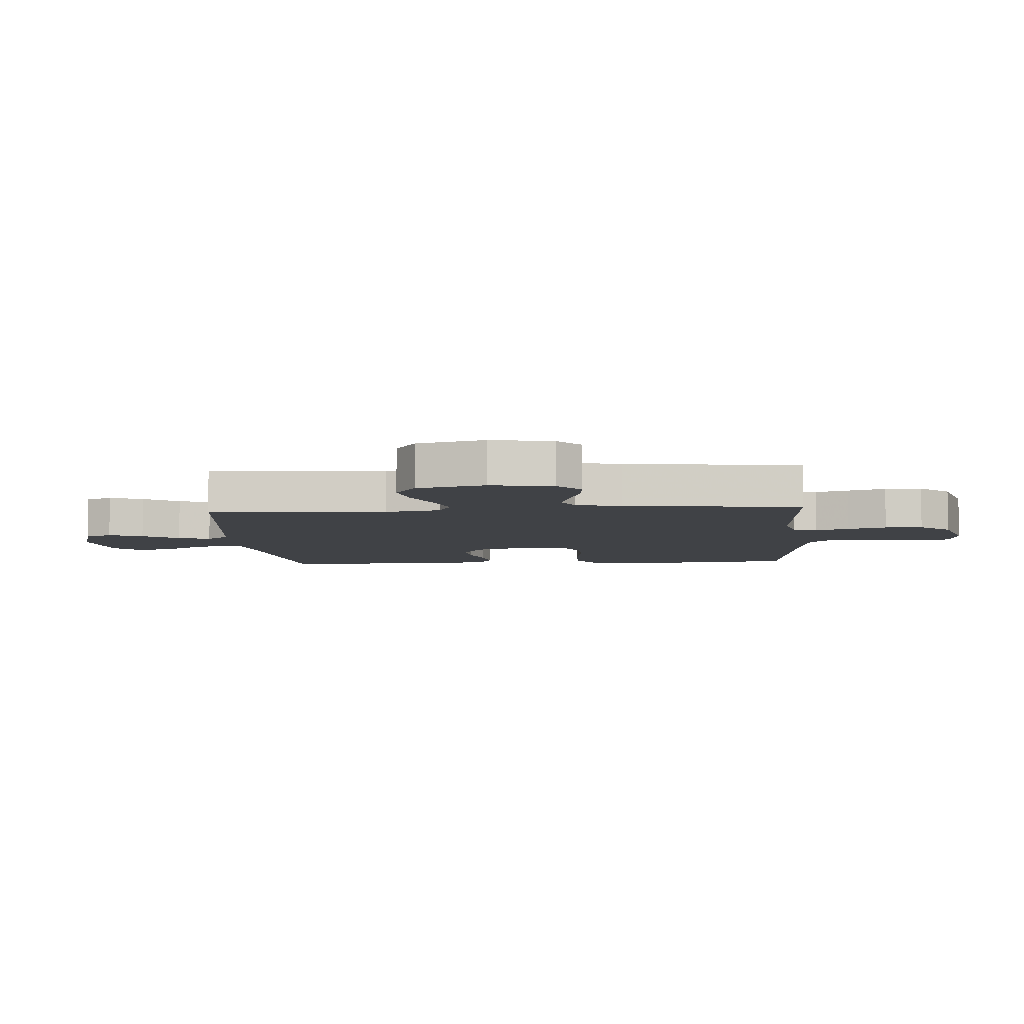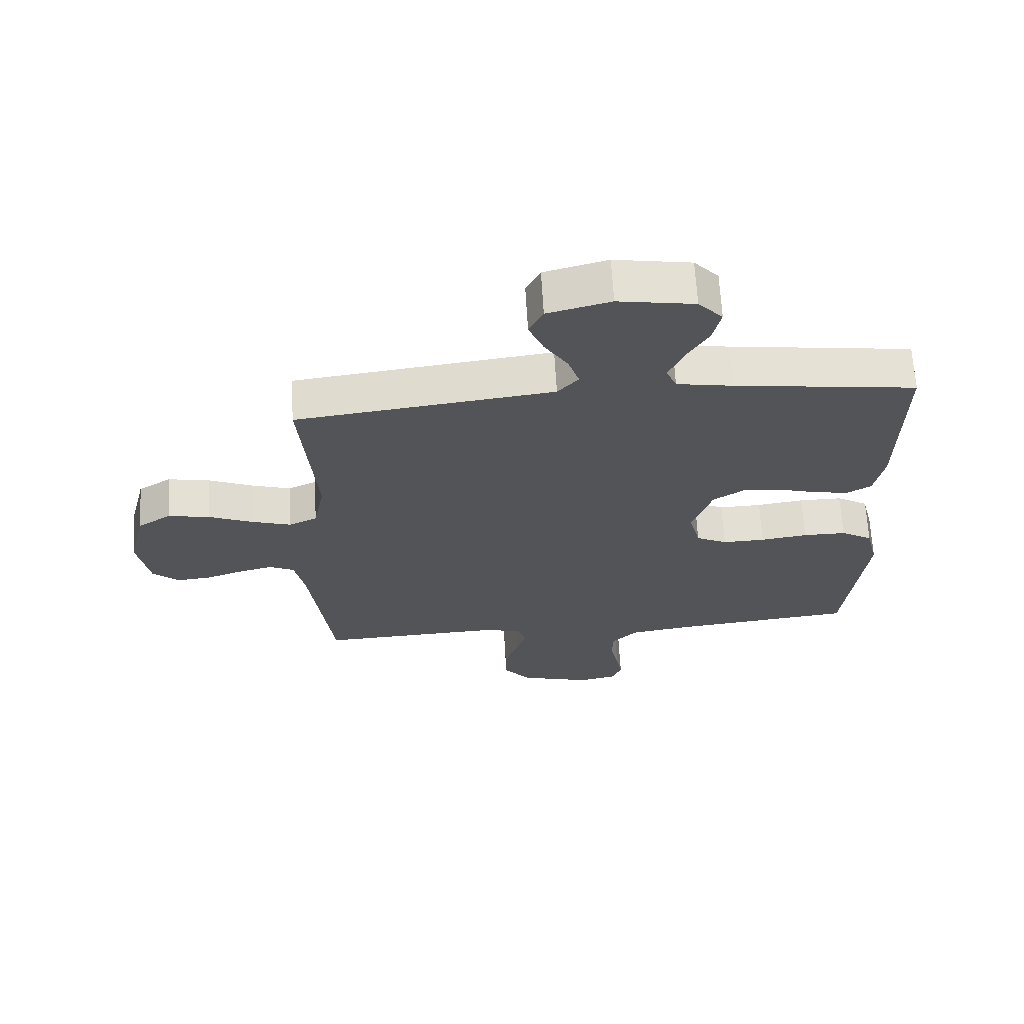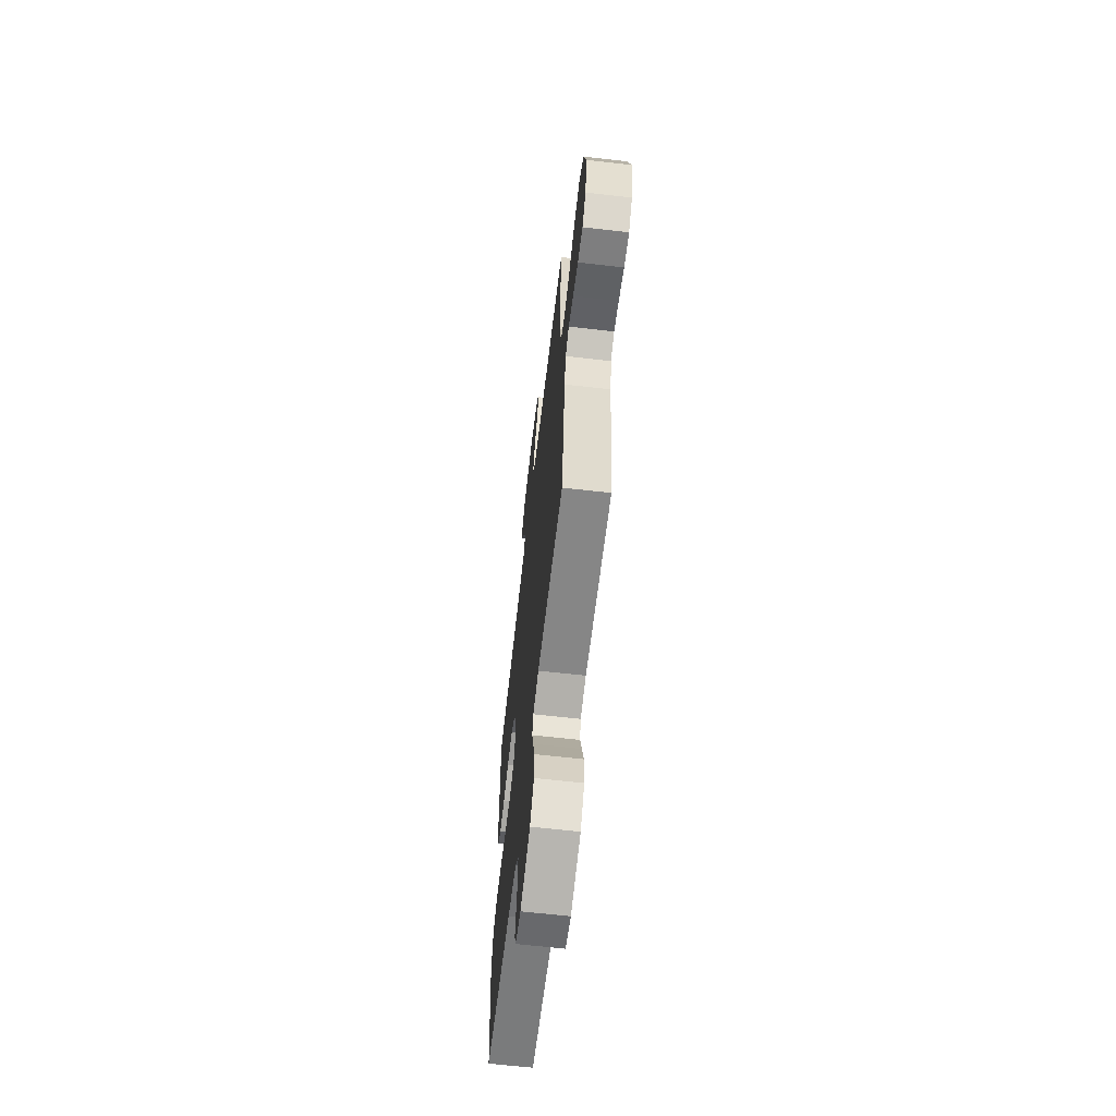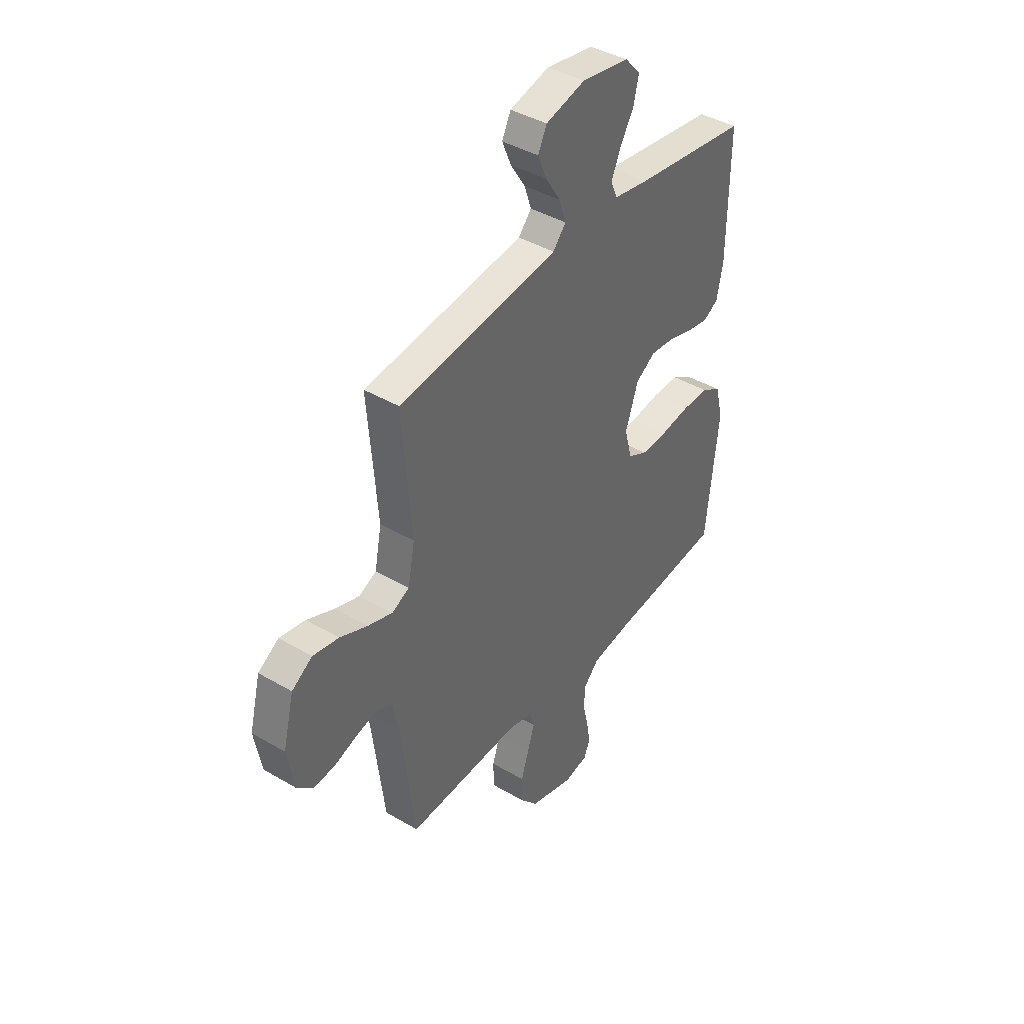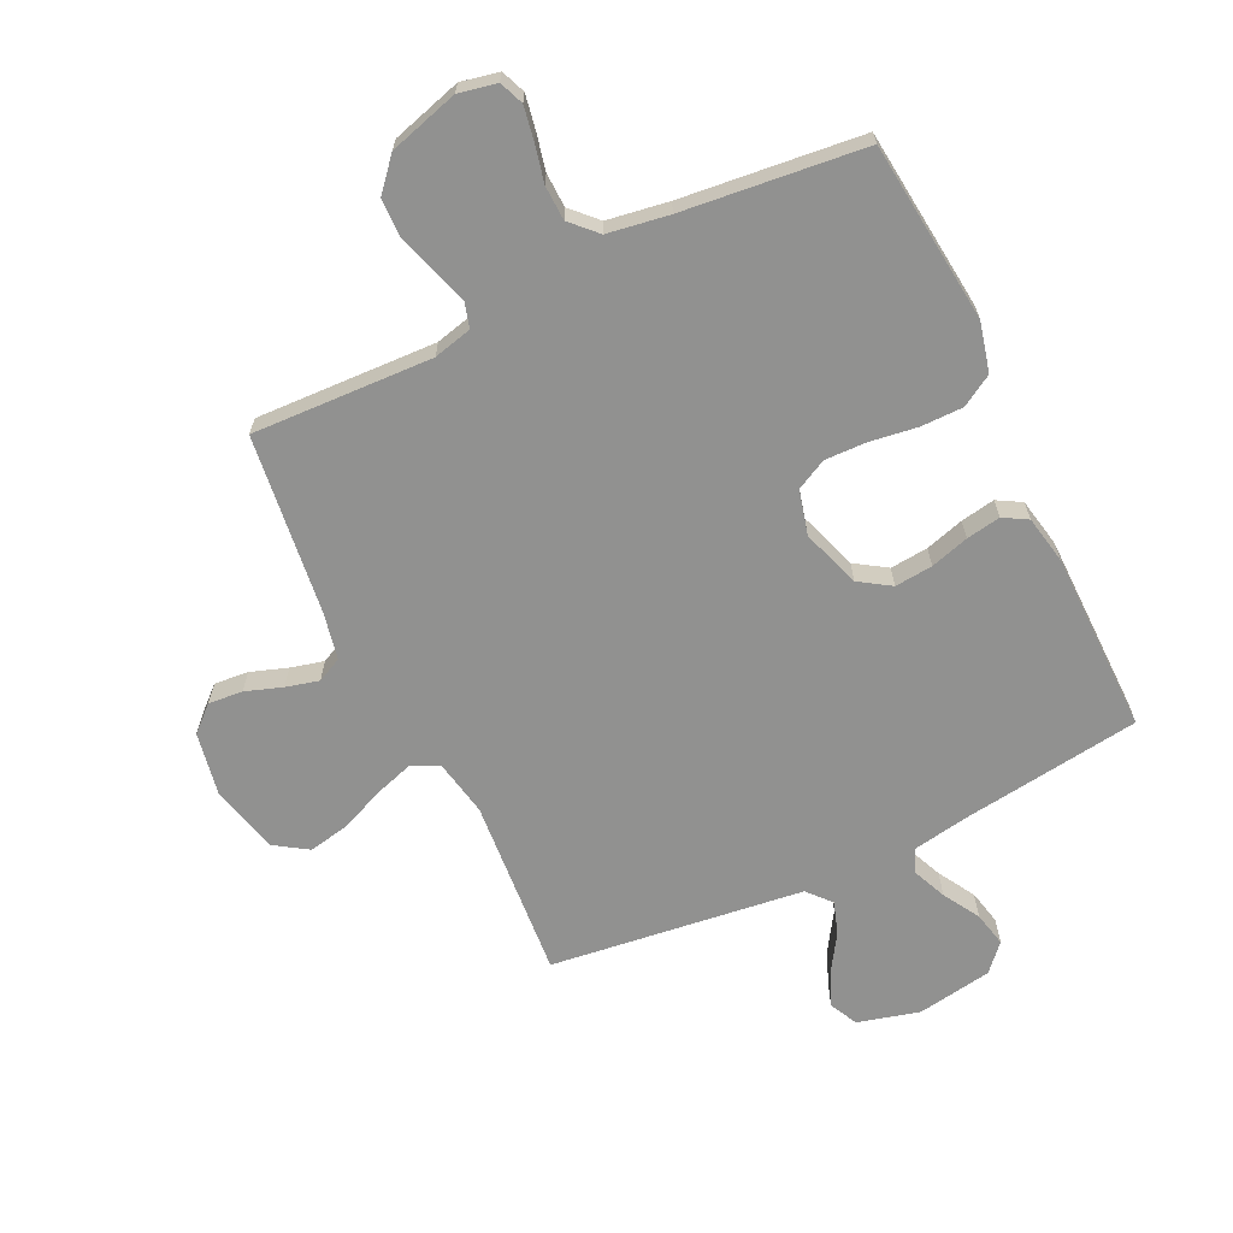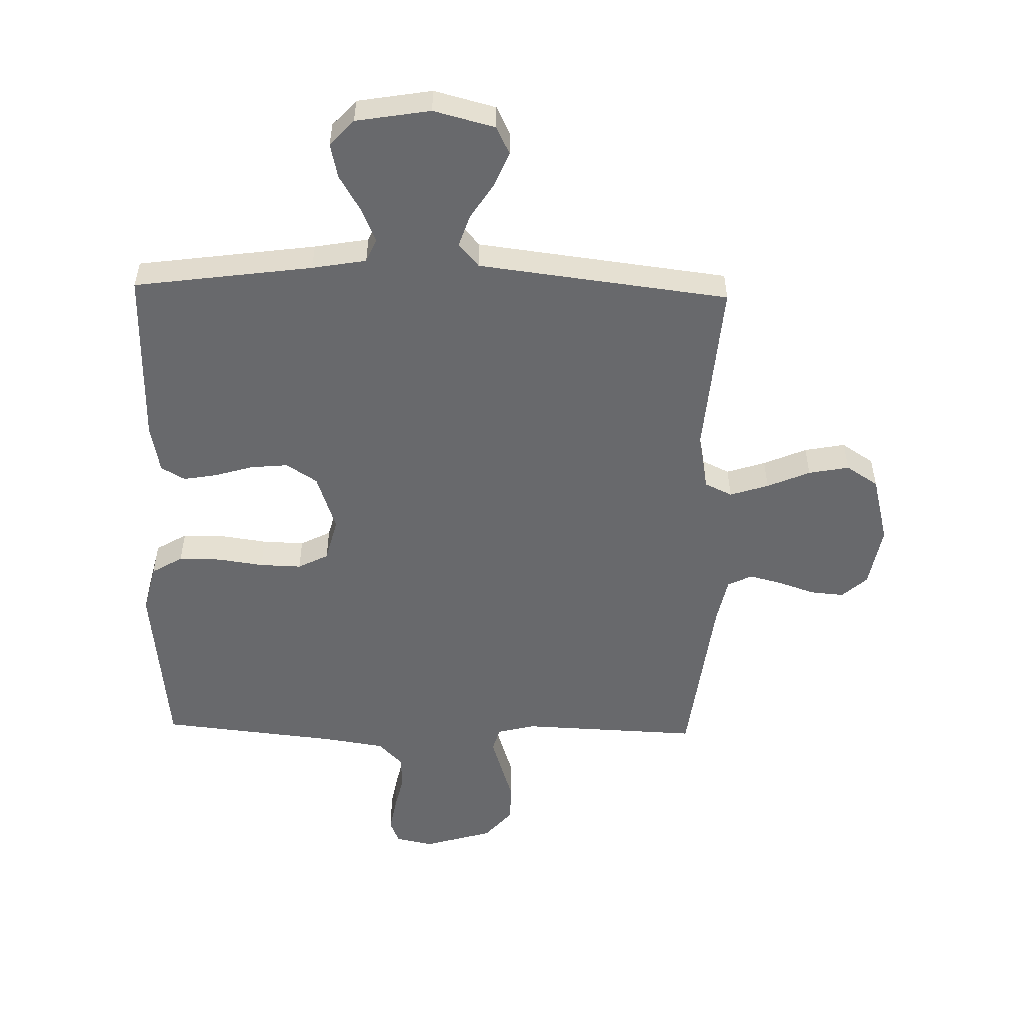
<metadata>
{"format":"obj","ext":"obj","renderer":"f3d","projection":"perspective","resolution":1024,"background":"white","views":[{"elev":-6.4,"azim":94.0,"up":"+Y"},{"elev":66.3,"azim":176.7,"up":"+Z"},{"elev":-64.4,"azim":83.4,"up":"+Z"},{"elev":41.4,"azim":125.5,"up":"+Z"},{"elev":-65.9,"azim":-154.4,"up":"+Y"},{"elev":-52.8,"azim":-1.4,"up":"+Y"}]}
</metadata>
<code>
v 0.5 0.07 -0.5
v 0.2 0.07 -0.488
v 0.136 0.07 -0.504
v 0.124 0.07 -0.545
v 0.142 0.07 -0.602
v 0.163 0.07 -0.667
v 0.162 0.07 -0.731
v 0.116 0.07 -0.784
v 0 0.07 -0.818
v -0.063 0.07 -0.805
v -0.079 0.07 -0.765
v -0.069 0.07 -0.709
v -0.055 0.07 -0.647
v -0.057 0.07 -0.59
v -0.098 0.07 -0.548
v -0.2 0.07 -0.532
v -0.5 0.07 -0.5
v -0.532 0.07 -0.2
v -0.512 0.07 -0.118
v -0.46 0.07 -0.087
v -0.389 0.07 -0.087
v -0.312 0.07 -0.098
v -0.242 0.07 -0.1
v -0.191 0.07 -0.074
v -0.172 0.07 0
v -0.205 0.07 0.097
v -0.257 0.07 0.131
v -0.32 0.07 0.125
v -0.384 0.07 0.106
v -0.441 0.07 0.096
v -0.481 0.07 0.119
v -0.497 0.07 0.2
v -0.5 0.07 0.5
v -0.2 0.07 0.541
v -0.109 0.07 0.557
v -0.092 0.07 0.597
v -0.116 0.07 0.653
v -0.152 0.07 0.714
v -0.165 0.07 0.772
v -0.125 0.07 0.816
v 0 0.07 0.837
v 0.103 0.07 0.81
v 0.126 0.07 0.763
v 0.102 0.07 0.706
v 0.063 0.07 0.645
v 0.045 0.07 0.591
v 0.079 0.07 0.552
v 0.2 0.07 0.537
v 0.5 0.07 0.5
v 0.476 0.07 0.2
v 0.494 0.07 0.107
v 0.54 0.07 0.085
v 0.605 0.07 0.106
v 0.677 0.07 0.137
v 0.745 0.07 0.15
v 0.799 0.07 0.115
v 0.828 0.07 0
v 0.809 0.07 -0.105
v 0.767 0.07 -0.143
v 0.71 0.07 -0.138
v 0.649 0.07 -0.117
v 0.594 0.07 -0.103
v 0.553 0.07 -0.123
v 0.537 0.07 -0.2
v 0.5 0 -0.5
v 0.2 0 -0.488
v 0.136 0 -0.504
v 0.124 0 -0.545
v 0.142 0 -0.602
v 0.163 0 -0.667
v 0.162 0 -0.731
v 0.116 0 -0.784
v 0 0 -0.818
v -0.063 0 -0.805
v -0.079 0 -0.765
v -0.069 0 -0.709
v -0.055 0 -0.647
v -0.057 0 -0.59
v -0.098 0 -0.548
v -0.2 0 -0.532
v -0.5 0 -0.5
v -0.532 0 -0.2
v -0.512 0 -0.118
v -0.46 0 -0.087
v -0.389 0 -0.087
v -0.312 0 -0.098
v -0.242 0 -0.1
v -0.191 0 -0.074
v -0.172 0 0
v -0.205 0 0.097
v -0.257 0 0.131
v -0.32 0 0.125
v -0.384 0 0.106
v -0.441 0 0.096
v -0.481 0 0.119
v -0.497 0 0.2
v -0.5 0 0.5
v -0.2 0 0.541
v -0.109 0 0.557
v -0.092 0 0.597
v -0.116 0 0.653
v -0.152 0 0.714
v -0.165 0 0.772
v -0.125 0 0.816
v 0 0 0.837
v 0.103 0 0.81
v 0.126 0 0.763
v 0.102 0 0.706
v 0.063 0 0.645
v 0.045 0 0.591
v 0.079 0 0.552
v 0.2 0 0.537
v 0.5 0 0.5
v 0.476 0 0.2
v 0.494 0 0.107
v 0.54 0 0.085
v 0.605 0 0.106
v 0.677 0 0.137
v 0.745 0 0.15
v 0.799 0 0.115
v 0.828 0 0
v 0.809 0 -0.105
v 0.767 0 -0.143
v 0.71 0 -0.138
v 0.649 0 -0.117
v 0.594 0 -0.103
v 0.553 0 -0.123
v 0.537 0 -0.2
f 58 59 60 61
f 58 61 62
f 57 58 62
f 56 57 62
f 53 54 55 56
f 52 53 56 62
f 51 52 62 63
f 48 49 50
f 47 48 50 51
f 42 43 44 45
f 42 45 46
f 41 42 46
f 40 41 46
f 37 38 39 40
f 36 37 40 46
f 35 36 46 47
f 31 32 33 34
f 28 29 30 31
f 27 28 31 34
f 26 27 34 35
f 19 20 21 22
f 19 22 23
f 16 17 18 19
f 15 16 19 23
f 14 15 23 24
f 10 11 12 13
f 8 9 10 13
f 8 13 14
f 5 6 7 8
f 4 5 8 14
f 3 4 14 24
f 64 1 2
f 25 26 35 47
f 47 51 63 64
f 24 25 47 64
f 2 3 24 64
f 125 124 123 122
f 126 125 122
f 126 122 121
f 126 121 120
f 120 119 118 117
f 126 120 117 116
f 127 126 116 115
f 114 113 112
f 115 114 112 111
f 109 108 107 106
f 110 109 106
f 110 106 105
f 110 105 104
f 104 103 102 101
f 110 104 101 100
f 111 110 100 99
f 98 97 96 95
f 95 94 93 92
f 98 95 92 91
f 99 98 91 90
f 86 85 84 83
f 87 86 83
f 83 82 81 80
f 87 83 80 79
f 88 87 79 78
f 77 76 75 74
f 77 74 73 72
f 78 77 72
f 72 71 70 69
f 78 72 69 68
f 88 78 68 67
f 66 65 128
f 111 99 90 89
f 128 127 115 111
f 128 111 89 88
f 128 88 67 66
f 1 65 66 2
f 2 66 67 3
f 3 67 68 4
f 4 68 69 5
f 5 69 70 6
f 6 70 71 7
f 7 71 72 8
f 8 72 73 9
f 9 73 74 10
f 10 74 75 11
f 11 75 76 12
f 12 76 77 13
f 13 77 78 14
f 14 78 79 15
f 15 79 80 16
f 16 80 81 17
f 17 81 82 18
f 18 82 83 19
f 19 83 84 20
f 20 84 85 21
f 21 85 86 22
f 22 86 87 23
f 23 87 88 24
f 24 88 89 25
f 25 89 90 26
f 26 90 91 27
f 27 91 92 28
f 28 92 93 29
f 29 93 94 30
f 30 94 95 31
f 31 95 96 32
f 32 96 97 33
f 33 97 98 34
f 34 98 99 35
f 35 99 100 36
f 36 100 101 37
f 37 101 102 38
f 38 102 103 39
f 39 103 104 40
f 40 104 105 41
f 41 105 106 42
f 42 106 107 43
f 43 107 108 44
f 44 108 109 45
f 45 109 110 46
f 46 110 111 47
f 47 111 112 48
f 48 112 113 49
f 49 113 114 50
f 50 114 115 51
f 51 115 116 52
f 52 116 117 53
f 53 117 118 54
f 54 118 119 55
f 55 119 120 56
f 56 120 121 57
f 57 121 122 58
f 58 122 123 59
f 59 123 124 60
f 60 124 125 61
f 61 125 126 62
f 62 126 127 63
f 63 127 128 64
f 64 128 65 1

</code>
